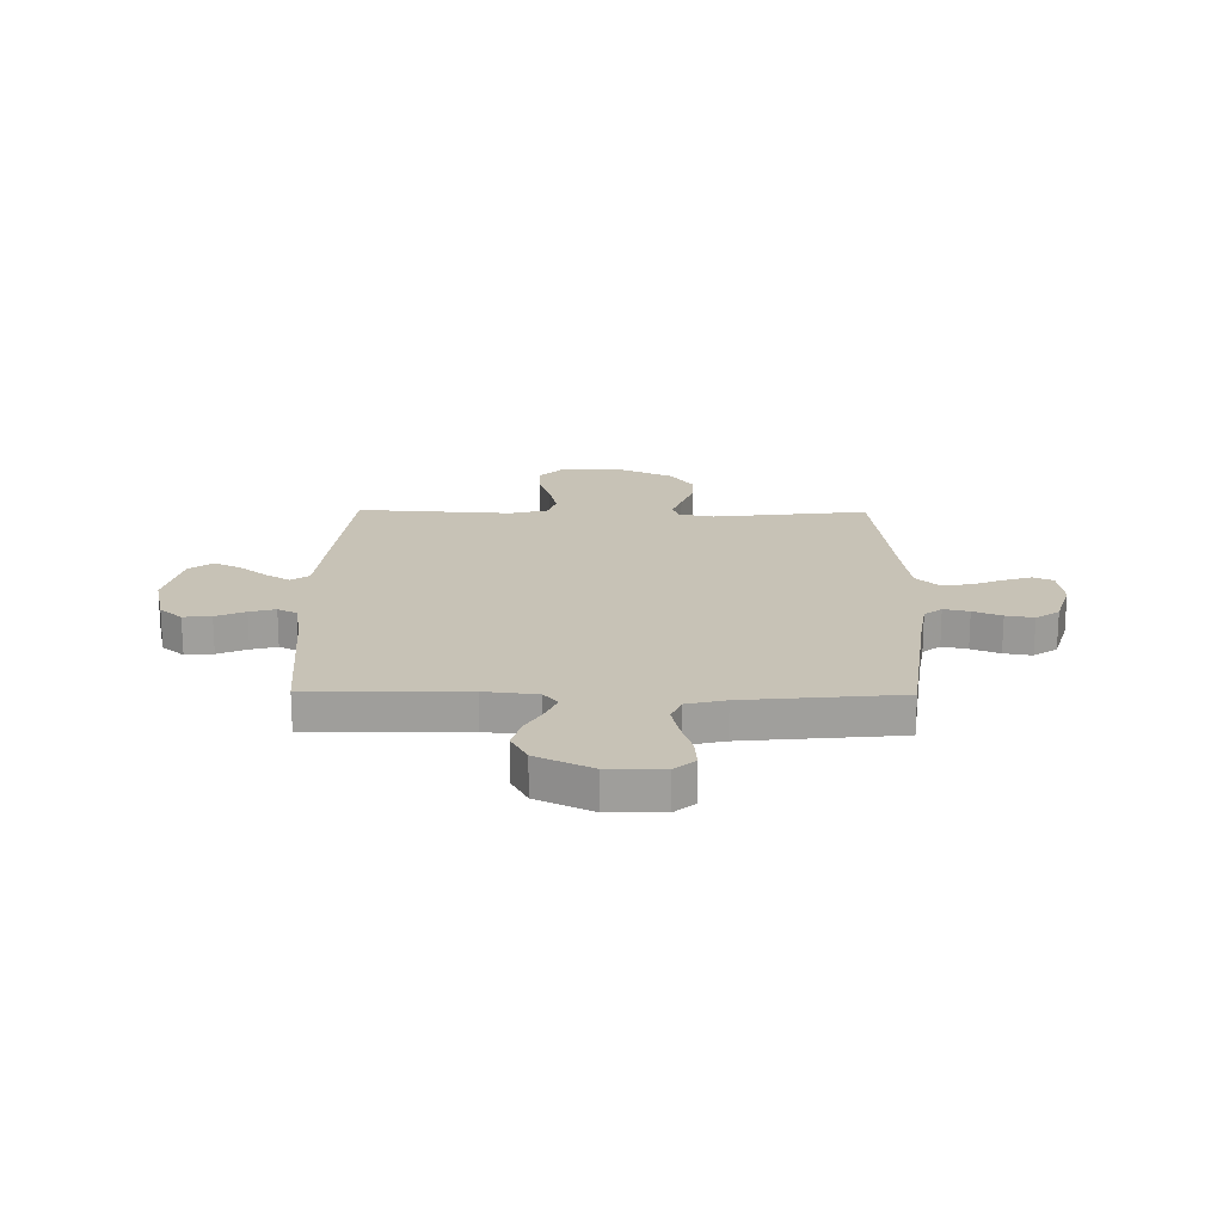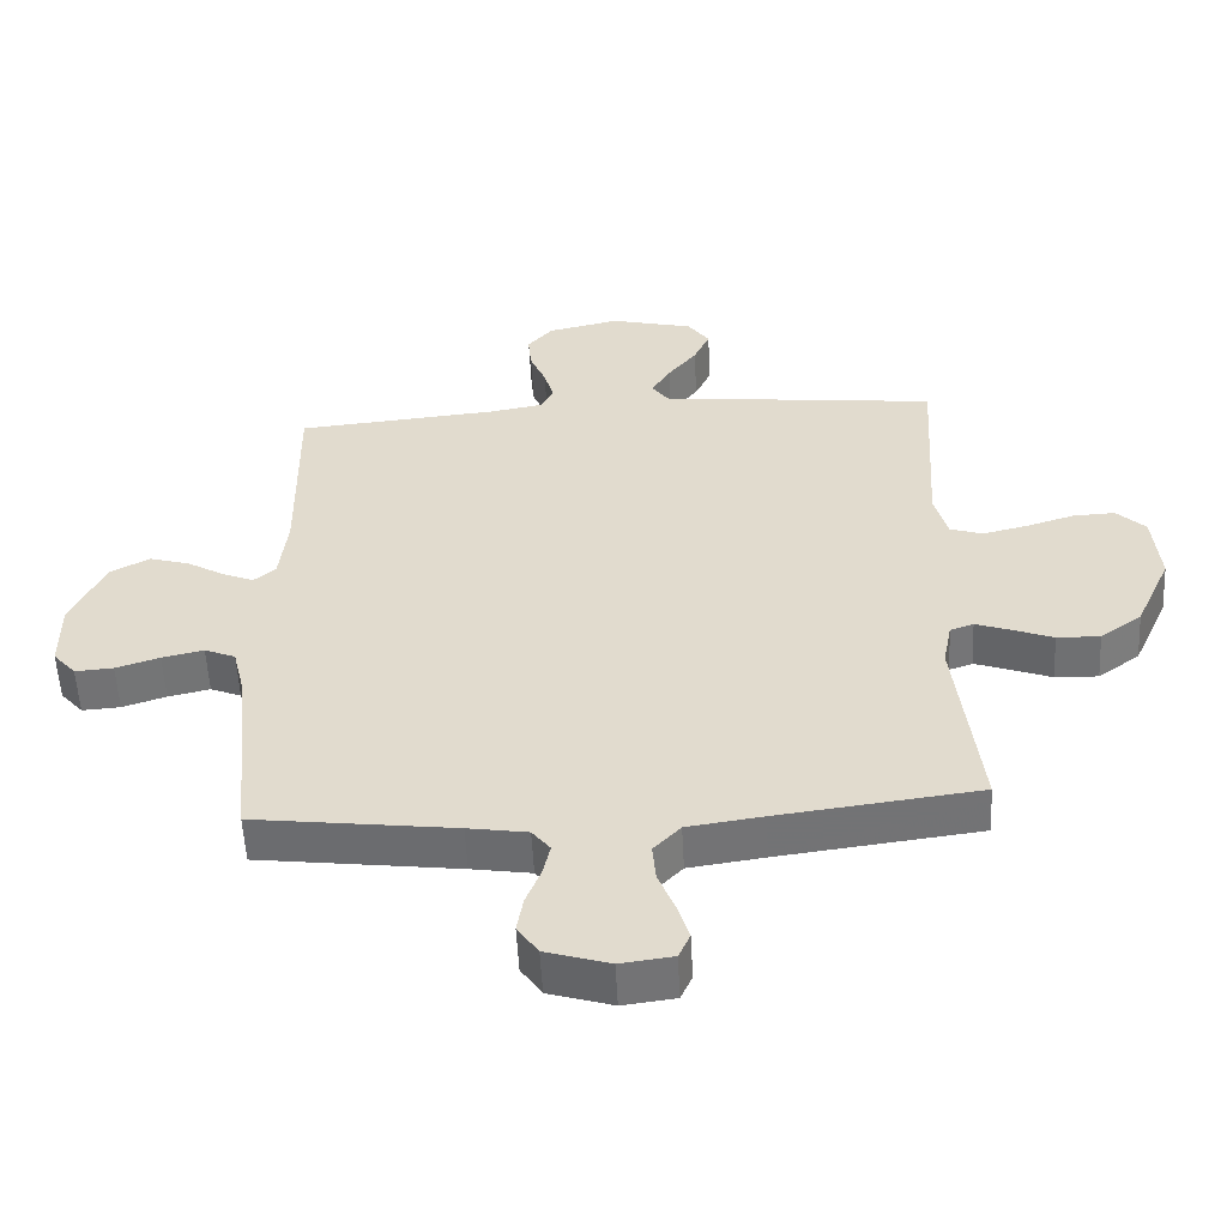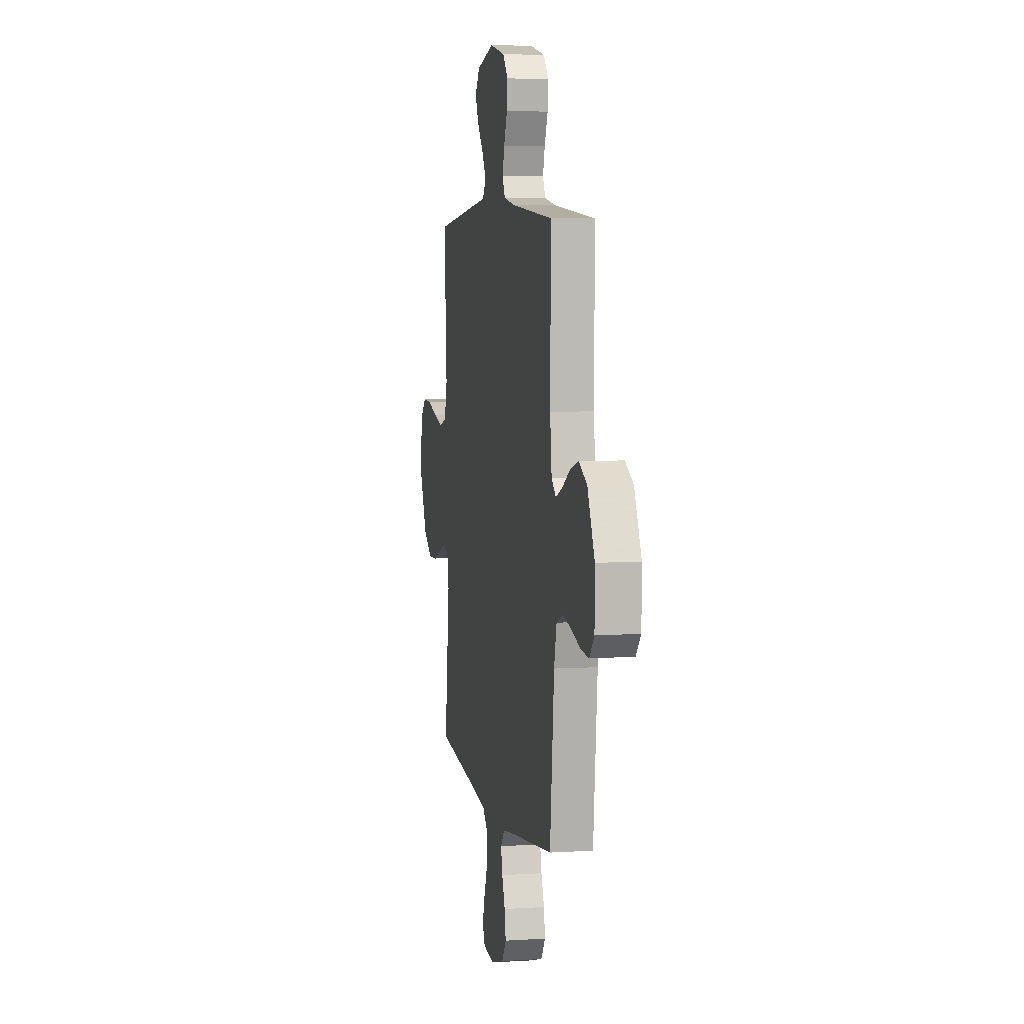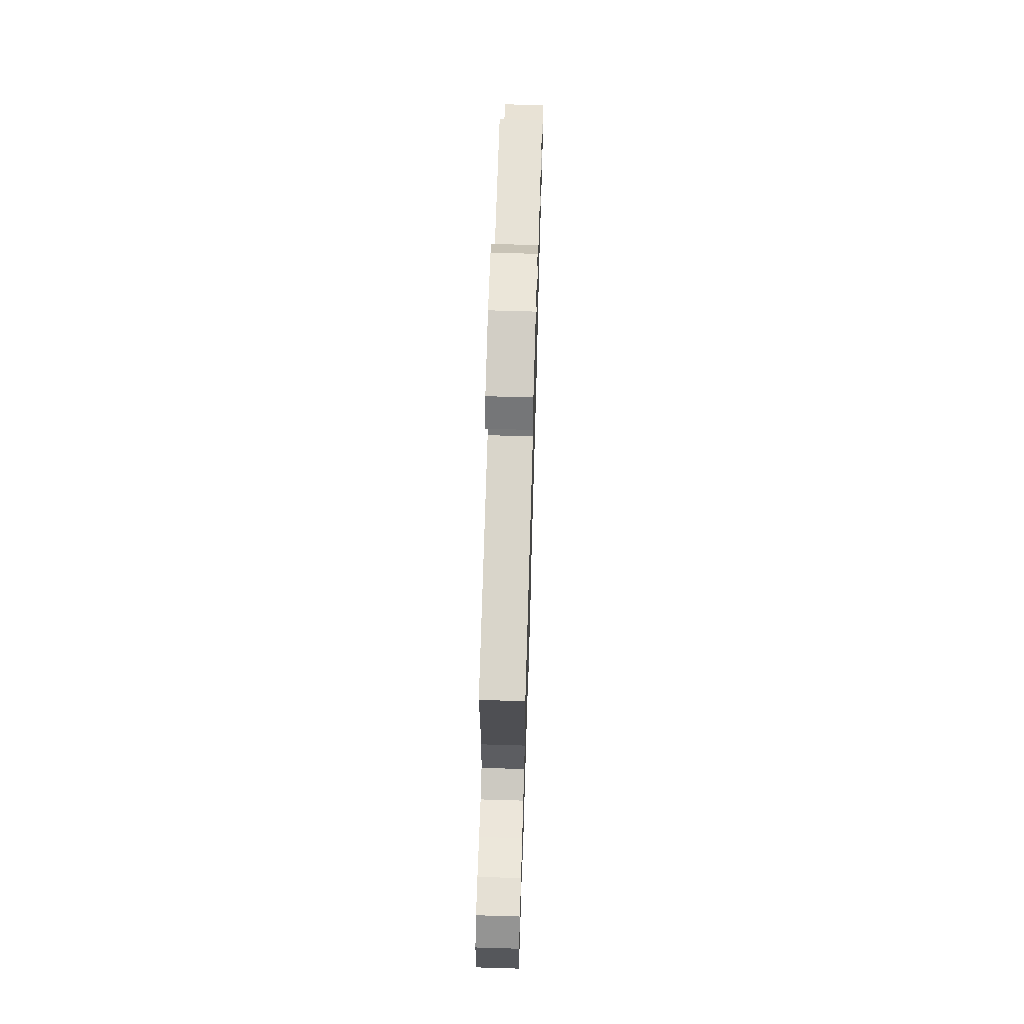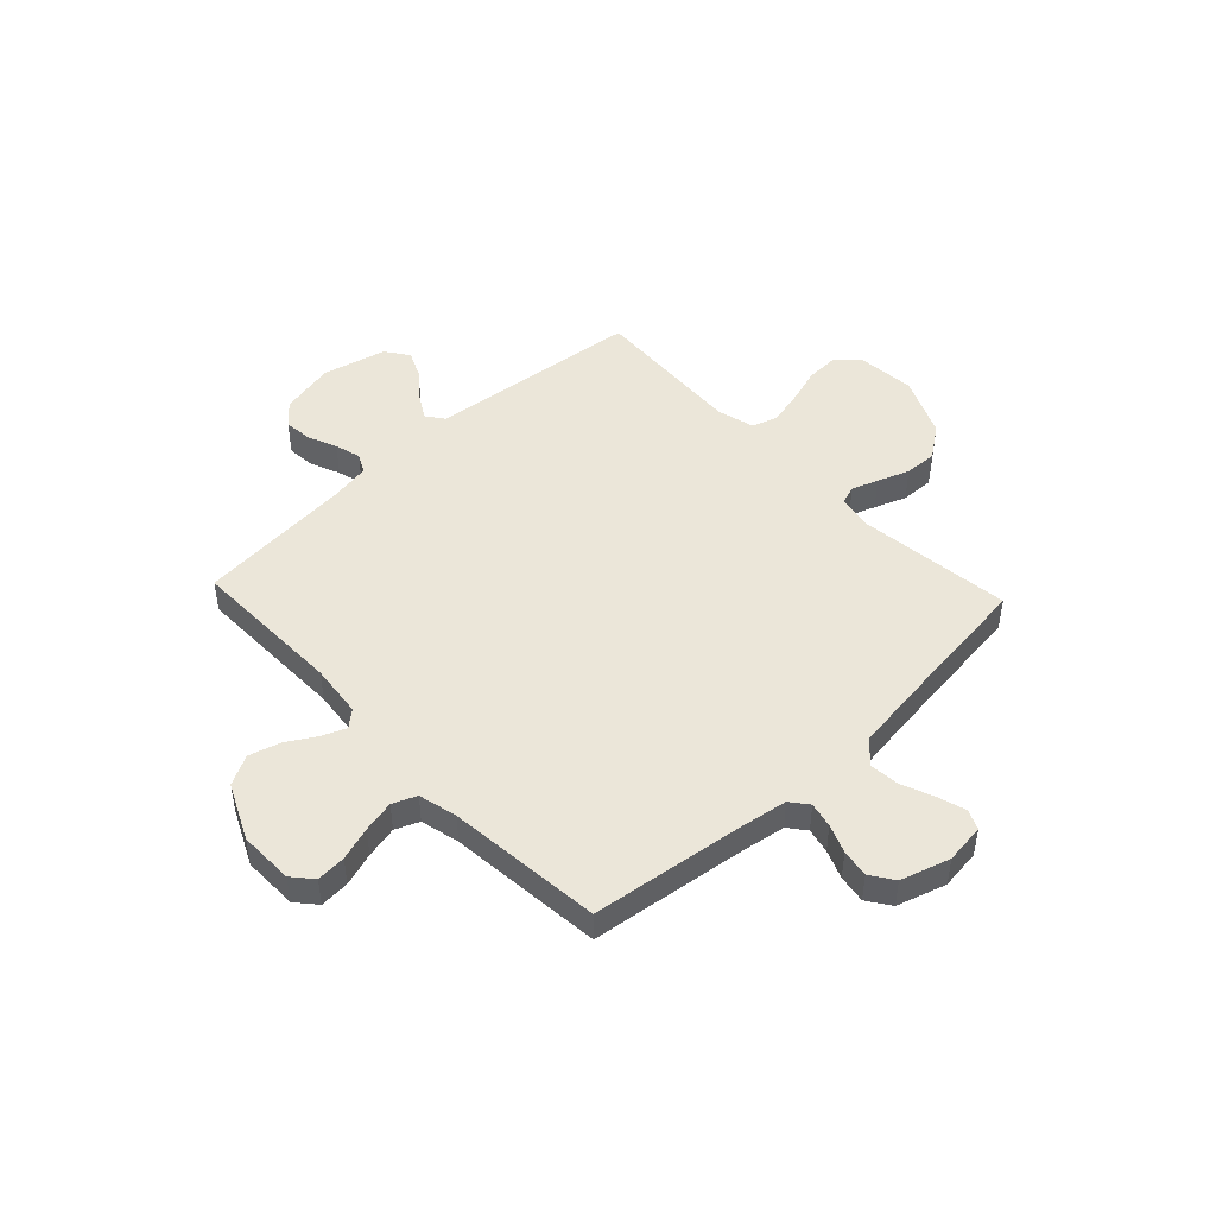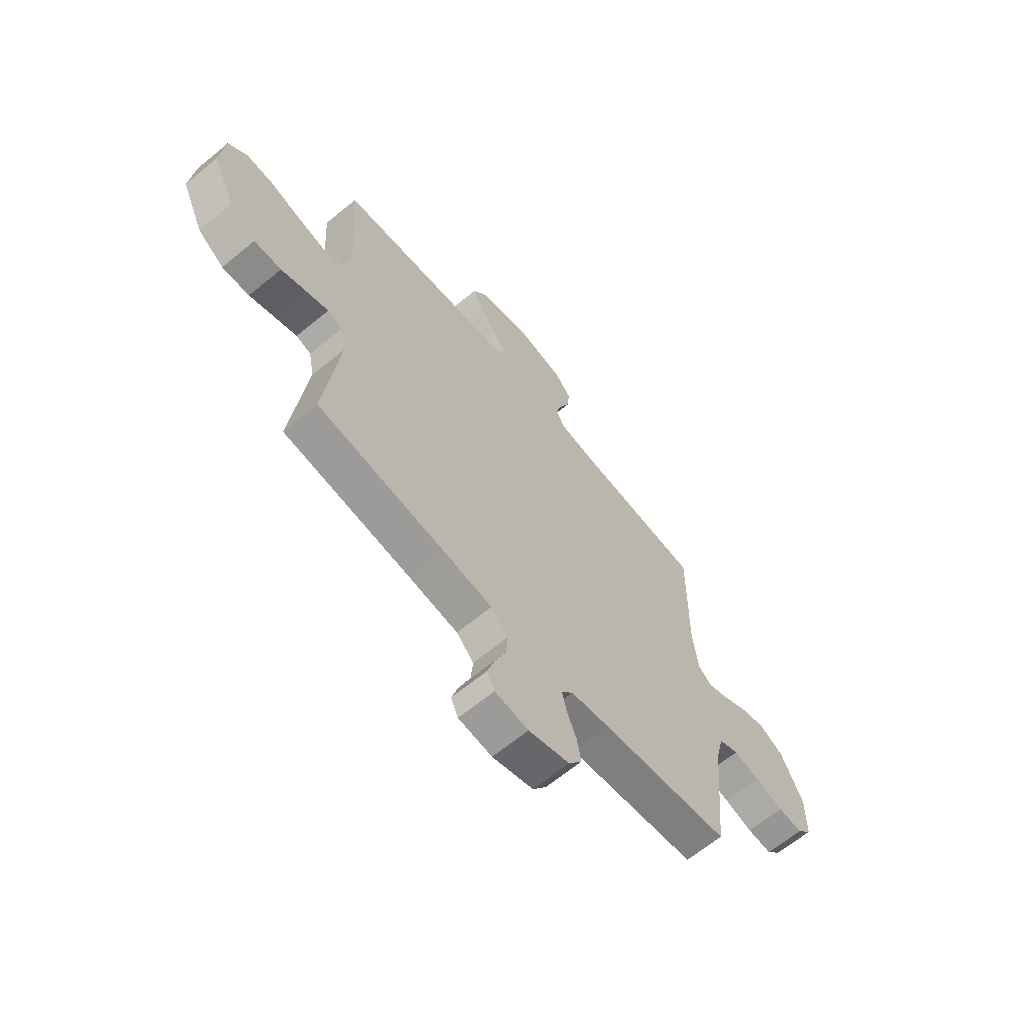
<metadata>
{"format":"obj","ext":"obj","renderer":"f3d","projection":"perspective","resolution":1024,"background":"white","views":[{"elev":19.2,"azim":90.8,"up":"+Y"},{"elev":-55.1,"azim":-177.1,"up":"+Z"},{"elev":5.7,"azim":79.0,"up":"+Z"},{"elev":68.5,"azim":-88.3,"up":"+Z"},{"elev":47.1,"azim":136.8,"up":"+Y"},{"elev":-65.0,"azim":-50.3,"up":"+Z"}]}
</metadata>
<code>
v -0.5 0.07 0.5
v -0.2 0.07 0.532
v -0.086 0.07 0.544
v -0.061 0.07 0.578
v -0.089 0.07 0.625
v -0.132 0.07 0.679
v -0.156 0.07 0.731
v -0.124 0.07 0.776
v 0 0.07 0.806
v 0.107 0.07 0.782
v 0.144 0.07 0.739
v 0.139 0.07 0.685
v 0.115 0.07 0.628
v 0.101 0.07 0.578
v 0.12 0.07 0.541
v 0.2 0.07 0.527
v 0.5 0.07 0.5
v 0.496 0.07 0.2
v 0.508 0.07 0.097
v 0.54 0.07 0.07
v 0.587 0.07 0.089
v 0.643 0.07 0.122
v 0.703 0.07 0.139
v 0.761 0.07 0.108
v 0.812 0.07 0
v 0.811 0.07 -0.106
v 0.777 0.07 -0.145
v 0.72 0.07 -0.141
v 0.655 0.07 -0.12
v 0.593 0.07 -0.106
v 0.547 0.07 -0.125
v 0.529 0.07 -0.2
v 0.5 0.07 -0.5
v 0.2 0.07 -0.538
v 0.111 0.07 -0.552
v 0.084 0.07 -0.586
v 0.095 0.07 -0.635
v 0.117 0.07 -0.69
v 0.126 0.07 -0.744
v 0.095 0.07 -0.789
v 0 0.07 -0.818
v -0.078 0.07 -0.808
v -0.095 0.07 -0.77
v -0.078 0.07 -0.715
v -0.053 0.07 -0.653
v -0.048 0.07 -0.596
v -0.088 0.07 -0.554
v -0.2 0.07 -0.538
v -0.5 0.07 -0.5
v -0.465 0.07 -0.2
v -0.478 0.07 -0.132
v -0.513 0.07 -0.12
v -0.564 0.07 -0.138
v -0.625 0.07 -0.161
v -0.689 0.07 -0.163
v -0.751 0.07 -0.118
v -0.804 0.07 0
v -0.794 0.07 0.111
v -0.751 0.07 0.153
v -0.688 0.07 0.15
v -0.617 0.07 0.128
v -0.55 0.07 0.112
v -0.501 0.07 0.128
v -0.482 0.07 0.2
v -0.5 0 0.5
v -0.2 0 0.532
v -0.086 0 0.544
v -0.061 0 0.578
v -0.089 0 0.625
v -0.132 0 0.679
v -0.156 0 0.731
v -0.124 0 0.776
v 0 0 0.806
v 0.107 0 0.782
v 0.144 0 0.739
v 0.139 0 0.685
v 0.115 0 0.628
v 0.101 0 0.578
v 0.12 0 0.541
v 0.2 0 0.527
v 0.5 0 0.5
v 0.496 0 0.2
v 0.508 0 0.097
v 0.54 0 0.07
v 0.587 0 0.089
v 0.643 0 0.122
v 0.703 0 0.139
v 0.761 0 0.108
v 0.812 0 0
v 0.811 0 -0.106
v 0.777 0 -0.145
v 0.72 0 -0.141
v 0.655 0 -0.12
v 0.593 0 -0.106
v 0.547 0 -0.125
v 0.529 0 -0.2
v 0.5 0 -0.5
v 0.2 0 -0.538
v 0.111 0 -0.552
v 0.084 0 -0.586
v 0.095 0 -0.635
v 0.117 0 -0.69
v 0.126 0 -0.744
v 0.095 0 -0.789
v 0 0 -0.818
v -0.078 0 -0.808
v -0.095 0 -0.77
v -0.078 0 -0.715
v -0.053 0 -0.653
v -0.048 0 -0.596
v -0.088 0 -0.554
v -0.2 0 -0.538
v -0.5 0 -0.5
v -0.465 0 -0.2
v -0.478 0 -0.132
v -0.513 0 -0.12
v -0.564 0 -0.138
v -0.625 0 -0.161
v -0.689 0 -0.163
v -0.751 0 -0.118
v -0.804 0 0
v -0.794 0 0.111
v -0.751 0 0.153
v -0.688 0 0.15
v -0.617 0 0.128
v -0.55 0 0.112
v -0.501 0 0.128
v -0.482 0 0.2
f 58 59 60 61
f 58 61 62
f 57 58 62
f 56 57 62 63
f 53 54 55 56
f 52 53 56 63
f 48 49 50
f 47 48 50 51
f 46 47 51
f 42 43 44 45
f 40 41 42 45
f 40 45 46
f 37 38 39 40
f 36 37 40 46
f 35 36 46 51
f 32 33 34
f 31 32 34 35
f 26 27 28 29
f 26 29 30
f 25 26 30
f 24 25 30 31
f 21 22 23 24
f 20 21 24 31
f 16 17 18
f 15 16 18 19
f 10 11 12 13
f 10 13 14
f 9 10 14
f 8 9 14
f 5 6 7 8
f 4 5 8 14
f 3 4 14 15
f 64 1 2 3
f 51 52 63 64
f 19 20 31 35
f 19 35 51 64
f 3 15 19 64
f 125 124 123 122
f 126 125 122
f 126 122 121
f 127 126 121 120
f 120 119 118 117
f 127 120 117 116
f 114 113 112
f 115 114 112 111
f 115 111 110
f 109 108 107 106
f 109 106 105 104
f 110 109 104
f 104 103 102 101
f 110 104 101 100
f 115 110 100 99
f 98 97 96
f 99 98 96 95
f 93 92 91 90
f 94 93 90
f 94 90 89
f 95 94 89 88
f 88 87 86 85
f 95 88 85 84
f 82 81 80
f 83 82 80 79
f 77 76 75 74
f 78 77 74
f 78 74 73
f 78 73 72
f 72 71 70 69
f 78 72 69 68
f 79 78 68 67
f 67 66 65 128
f 128 127 116 115
f 99 95 84 83
f 128 115 99 83
f 128 83 79 67
f 1 65 66 2
f 2 66 67 3
f 3 67 68 4
f 4 68 69 5
f 5 69 70 6
f 6 70 71 7
f 7 71 72 8
f 8 72 73 9
f 9 73 74 10
f 10 74 75 11
f 11 75 76 12
f 12 76 77 13
f 13 77 78 14
f 14 78 79 15
f 15 79 80 16
f 16 80 81 17
f 17 81 82 18
f 18 82 83 19
f 19 83 84 20
f 20 84 85 21
f 21 85 86 22
f 22 86 87 23
f 23 87 88 24
f 24 88 89 25
f 25 89 90 26
f 26 90 91 27
f 27 91 92 28
f 28 92 93 29
f 29 93 94 30
f 30 94 95 31
f 31 95 96 32
f 32 96 97 33
f 33 97 98 34
f 34 98 99 35
f 35 99 100 36
f 36 100 101 37
f 37 101 102 38
f 38 102 103 39
f 39 103 104 40
f 40 104 105 41
f 41 105 106 42
f 42 106 107 43
f 43 107 108 44
f 44 108 109 45
f 45 109 110 46
f 46 110 111 47
f 47 111 112 48
f 48 112 113 49
f 49 113 114 50
f 50 114 115 51
f 51 115 116 52
f 52 116 117 53
f 53 117 118 54
f 54 118 119 55
f 55 119 120 56
f 56 120 121 57
f 57 121 122 58
f 58 122 123 59
f 59 123 124 60
f 60 124 125 61
f 61 125 126 62
f 62 126 127 63
f 63 127 128 64
f 64 128 65 1

</code>
